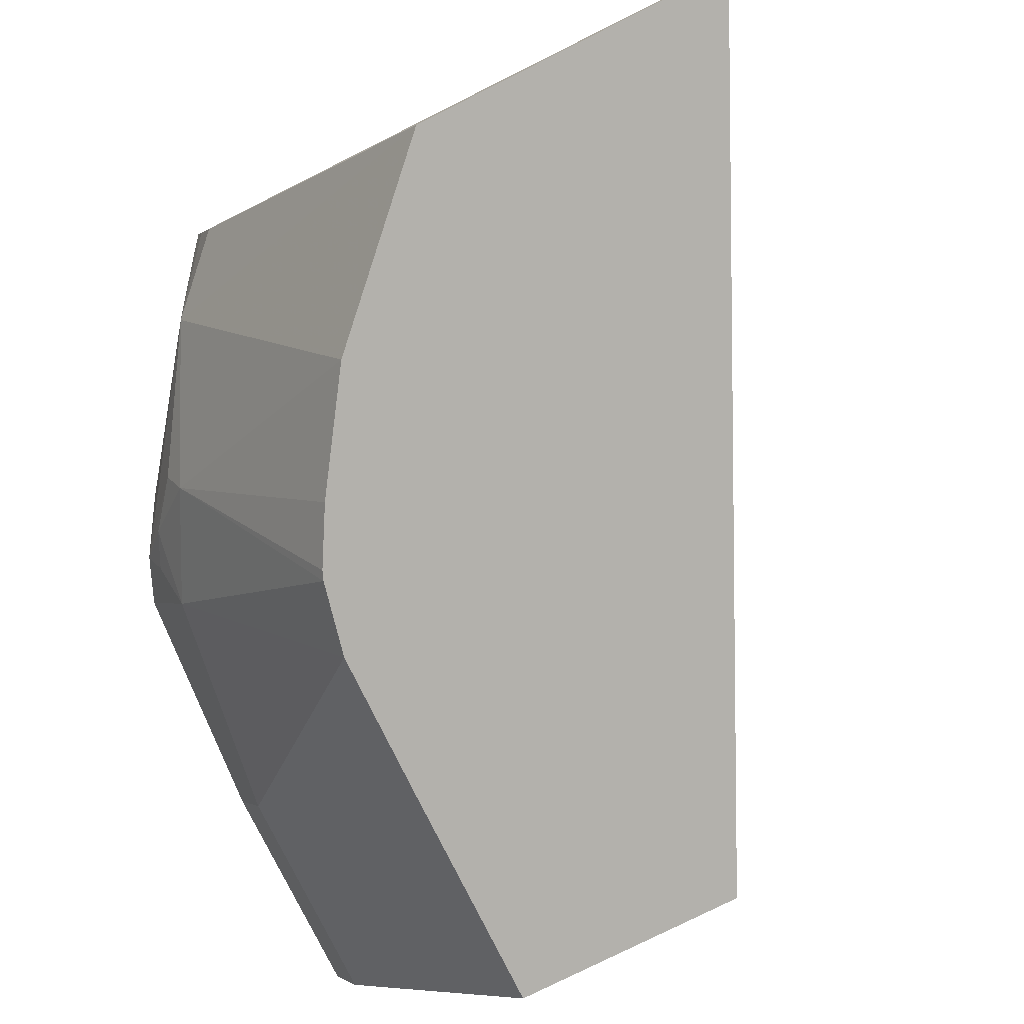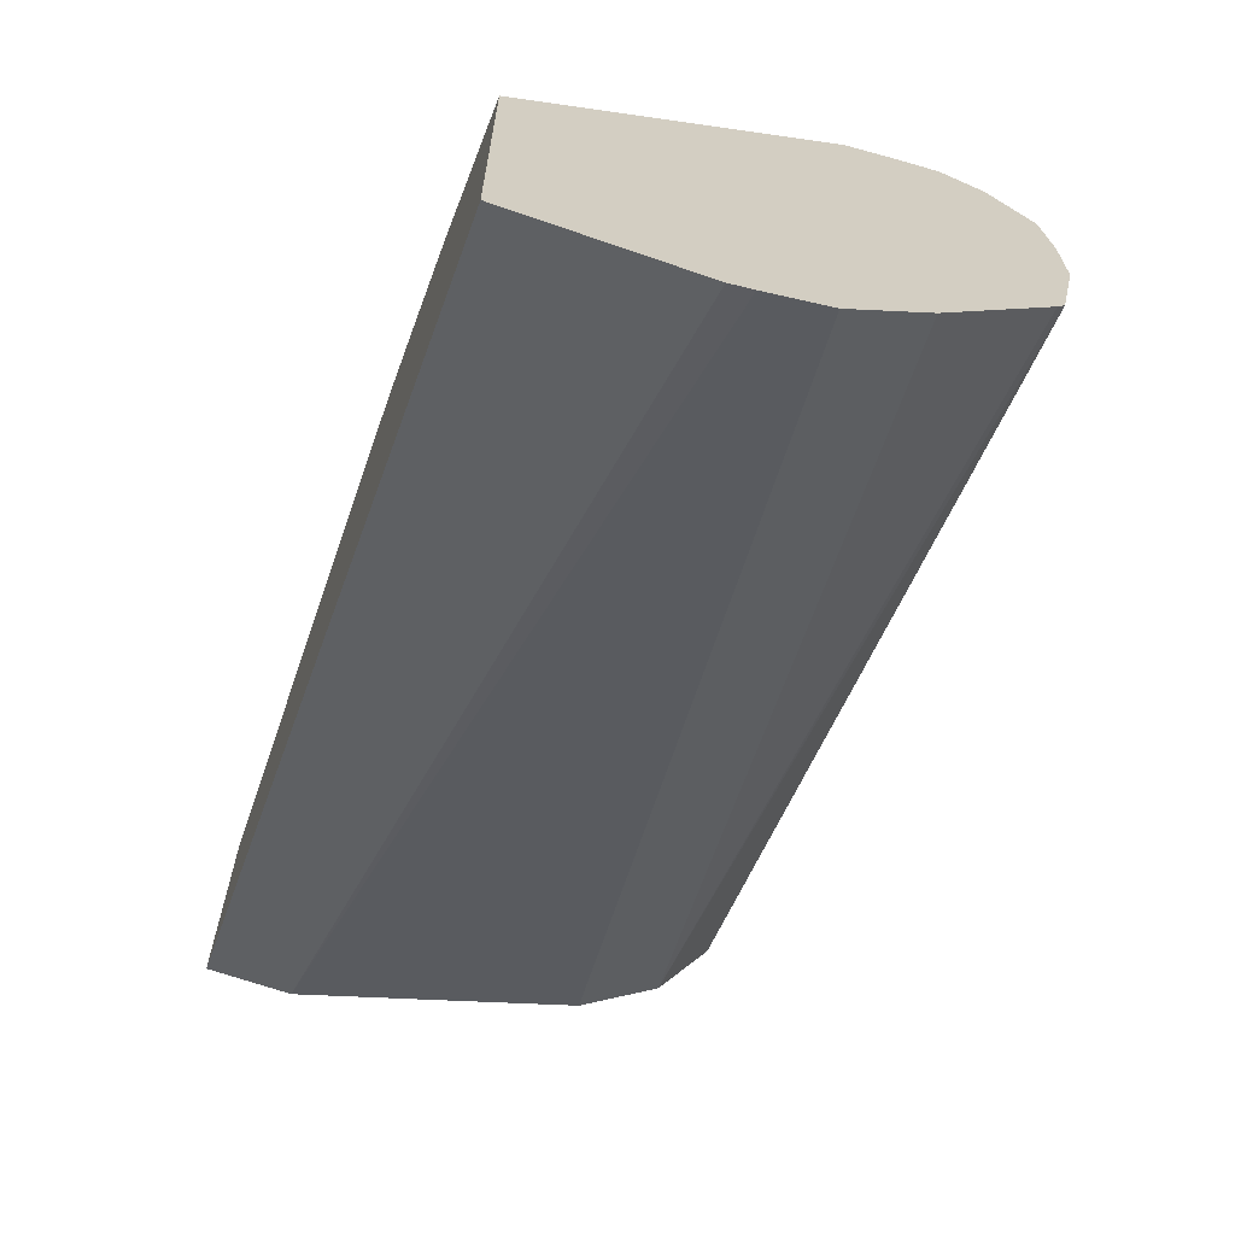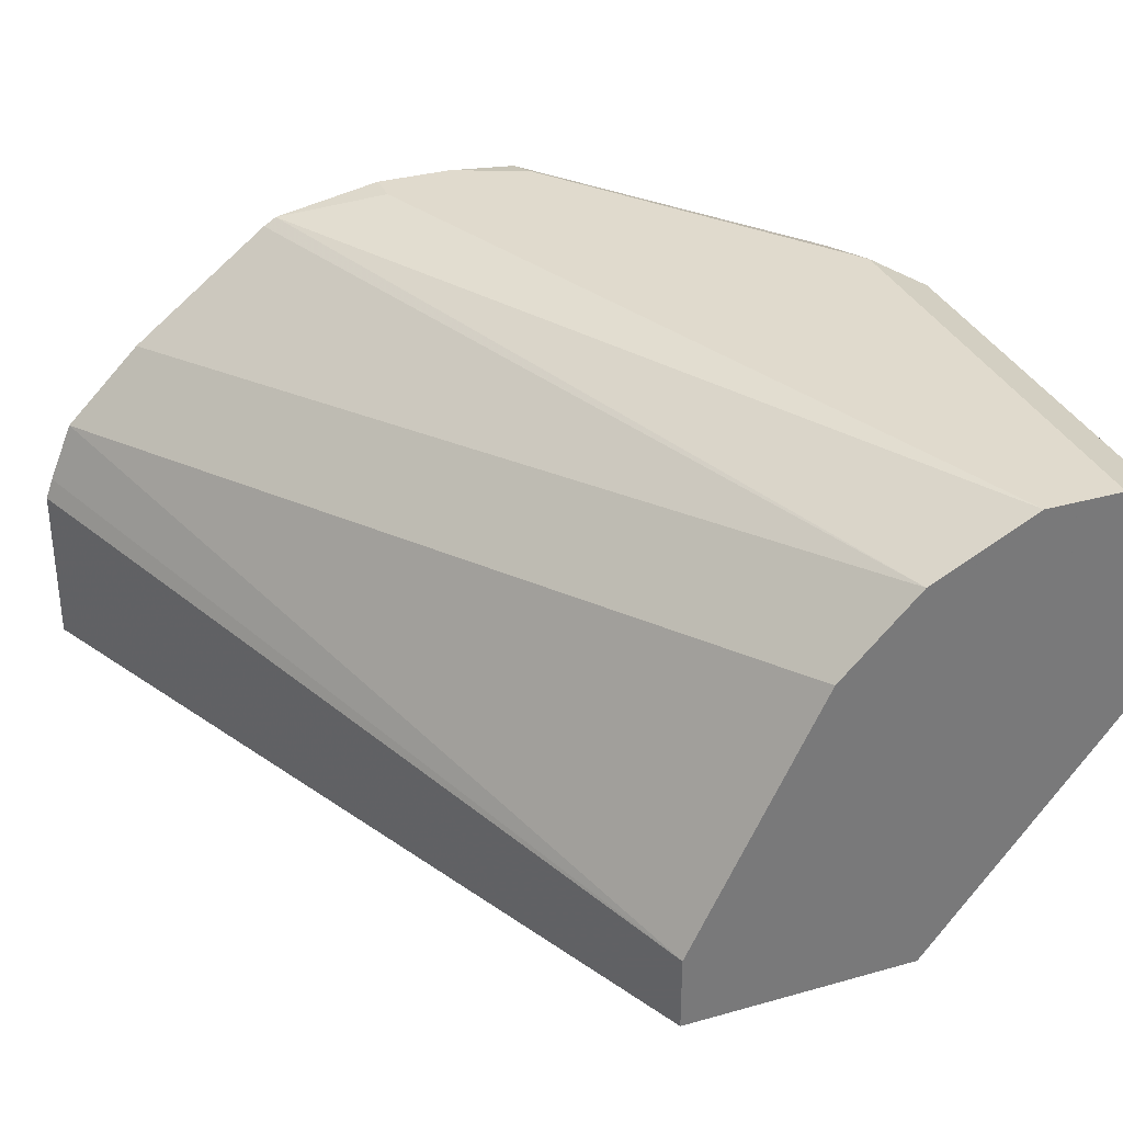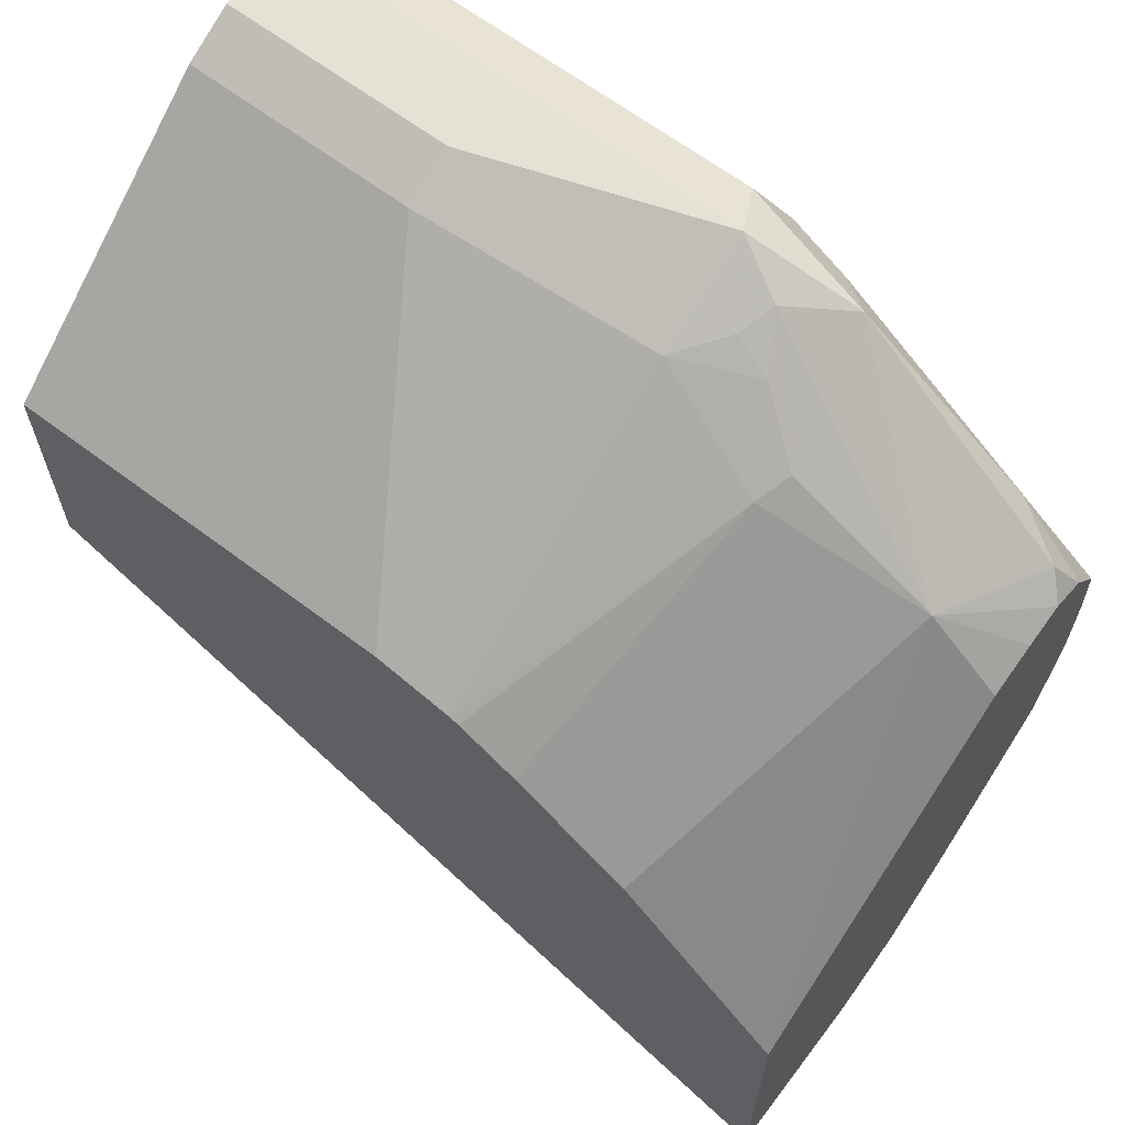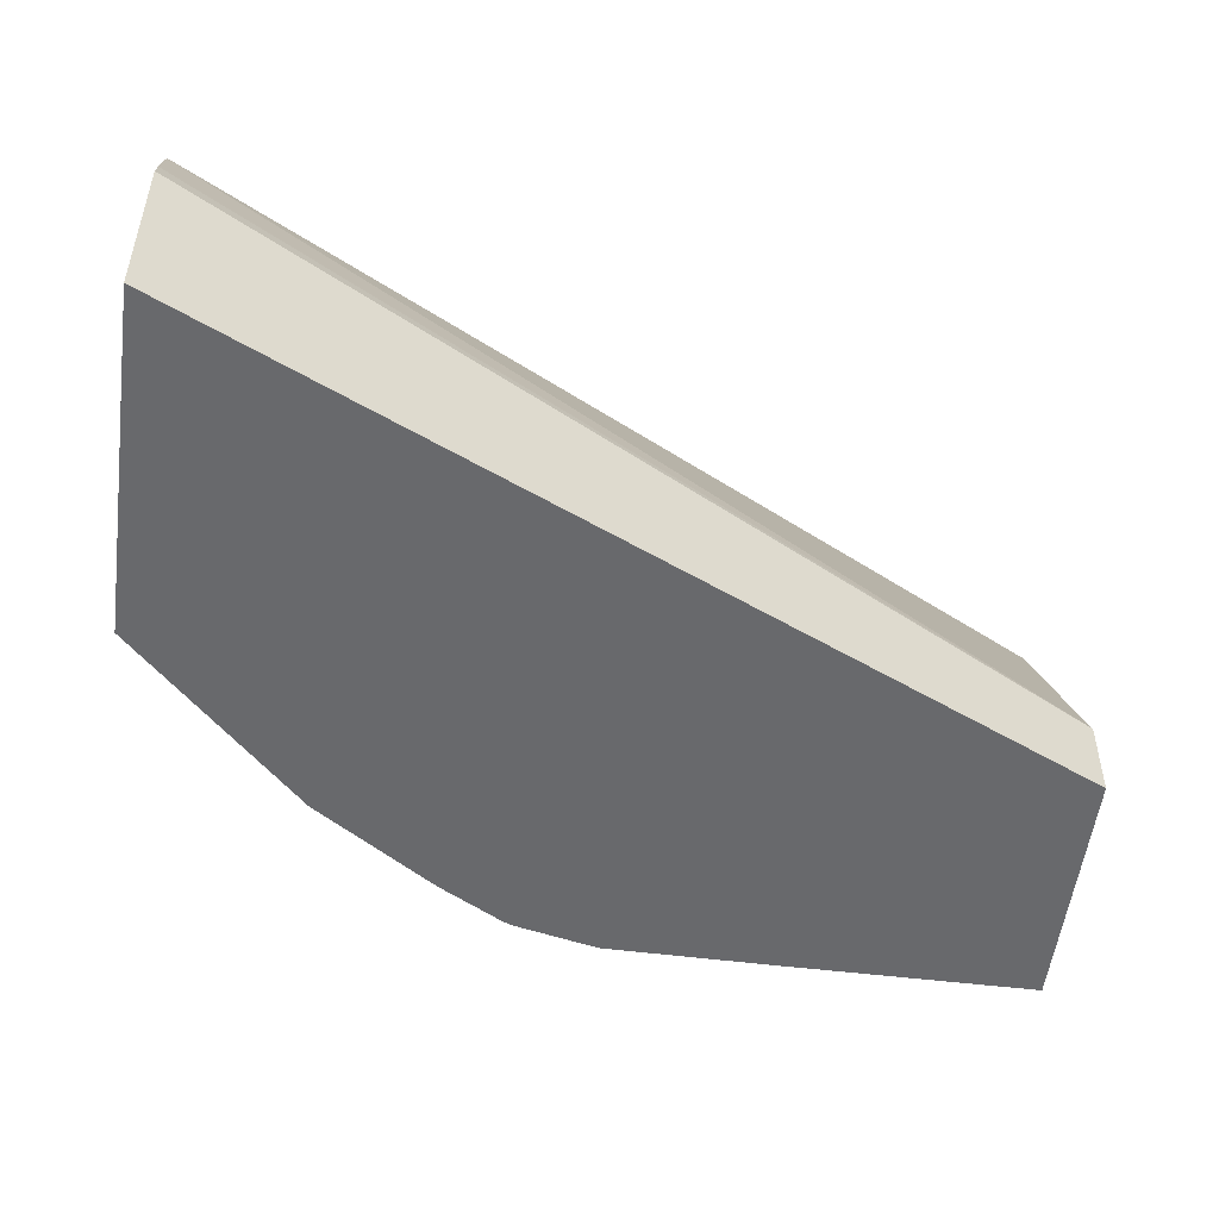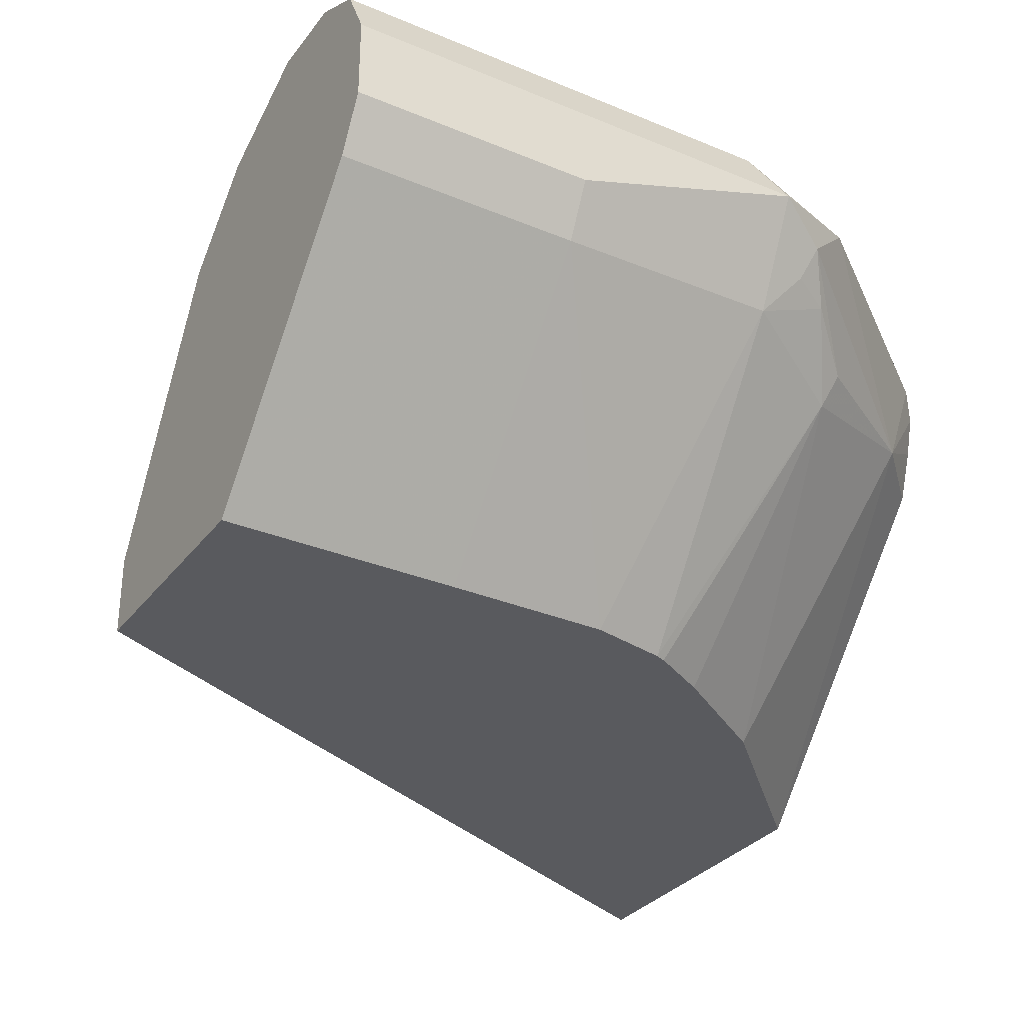
<metadata>
{"format":"obj","ext":"obj","renderer":"f3d","projection":"perspective","resolution":1024,"background":"white","views":[{"elev":-79.1,"azim":116.5,"up":"+Y"},{"elev":-68.0,"azim":70.9,"up":"+Z"},{"elev":33.0,"azim":-111.3,"up":"+Y"},{"elev":64.5,"azim":37.3,"up":"+Z"},{"elev":-52.7,"azim":172.6,"up":"+Y"},{"elev":-31.3,"azim":-30.7,"up":"+Y"}]}
</metadata>
<code>
v 0.3451 0.5935 0.6598
v 0.3368 0.6018 0.6681
v 0.3147 0.5549 0.6791
v 0.3451 0.577 0.6557
v 0.3451 0.6102 0.6515
v 0.3147 0.6129 0.6791
v 0.2429 0.6074 0.7399
v 0.3451 0.5563 0.6487
v 0.2209 0.5853 0.7509
v 0.254 0.5522 0.7178
v 0.2485 0.5384 0.7123
v 0.2761 0.4316 0.6074
v 0.3451 0.4316 0.5387
v 0.3451 0.6267 0.6267
v 0.2264 0.6239 0.7233
v 0.1877 0.6184 0.7509
v 0.1988 0.5963 0.762
v 0.1988 0.5522 0.7399
v 0.2153 0.5715 0.7454
v 0.2319 0.5673 0.7371
v 0.1988 0.4316 0.6554
v 0.203 0.4316 0.6538
v 0.2275 0.4316 0.6399
v 0.2319 0.4316 0.637
v 0.3451 0.4316 0.4031
v 0.3313 0.6295 0.6295
v 0.1988 0.6295 0.7289
v 0.3451 0.6295 0.5963
v 0.001154 0.6289 0.73
v 0.001154 0.6184 0.7509
v 0.001154 0.5963 0.762
v 0.09941 0.5632 0.762
v 0.09941 0.5411 0.7509
v 0.1665 0.4316 0.6626
v 0.3451 0.5024 0.4031
v 0.001154 0.4316 0.5632
v 0.001154 0.6295 0.7289
v 0.3451 0.6295 0.5632
v 0.001154 0.5632 0.762
v 0.001154 0.5411 0.7509
v 0.09941 0.4316 0.663
v 0.001154 0.4638 0.5632
v 0.3451 0.5116 0.4064
v 0.001154 0.4316 0.663
v 0.001154 0.6295 0.6957
v 0.3313 0.6295 0.5632
v 0.3451 0.6205 0.5163
v 0.001154 0.4646 0.5636
v 0.3451 0.537 0.4169
v 0.001154 0.6188 0.6744
v 0.3451 0.6171 0.5108
v 0.001154 0.6074 0.6516
v 0.001154 0.6078 0.6523
v 0.001154 0.5088 0.5857
v 0.3451 0.5701 0.45
v 0.001154 0.5301 0.5963
v 0.001154 0.5742 0.6184
f 26 45 37
f 26 37 27
f 27 37 29
f 29 37 45
f 29 52 57
f 29 50 53
f 29 53 52
f 29 57 56
f 26 46 45
f 29 45 50
f 26 38 46
f 17 39 32
f 25 42 35
f 25 36 42
f 18 34 21
f 18 33 34
f 18 32 33
f 18 20 19
f 17 32 18
f 29 56 54
f 17 31 39
f 16 31 17
f 16 30 31
f 16 29 30
f 26 28 38
f 29 54 48
f 33 40 44
f 29 42 36
f 16 27 29
f 51 55 52
f 49 52 55
f 49 57 52
f 49 56 57
f 49 54 56
f 48 54 49
f 47 53 50
f 47 52 53
f 47 51 52
f 45 47 50
f 45 46 47
f 42 49 43
f 42 48 49
f 38 47 46
f 35 42 43
f 33 41 34
f 33 44 41
f 32 40 33
f 32 39 40
f 29 31 30
f 29 39 31
f 29 40 39
f 29 44 40
f 29 36 44
f 29 48 42
f 14 28 26
f 1 25 35
f 14 26 27
f 3 12 13
f 3 11 12
f 3 10 11
f 3 9 10
f 3 7 9
f 2 7 3
f 2 6 7
f 2 5 6
f 1 5 2
f 1 14 5
f 1 28 14
f 3 13 8
f 1 38 28
f 1 51 47
f 1 55 51
f 1 49 55
f 1 43 49
f 1 35 43
f 14 27 15
f 1 13 25
f 1 8 13
f 1 4 8
f 1 3 4
f 1 2 3
f 1 47 38
f 5 14 6
f 3 8 4
f 6 14 15
f 12 25 13
f 12 36 25
f 12 44 36
f 12 41 44
f 12 34 41
f 6 15 7
f 12 22 21
f 12 23 22
f 12 24 23
f 11 24 12
f 11 23 24
f 11 22 23
f 12 21 34
f 11 18 21
f 11 21 22
f 7 15 27
f 7 27 16
f 7 17 9
f 9 17 18
f 7 16 17
f 9 18 19
f 9 19 20
f 9 20 10
f 10 20 11
f 11 20 18

</code>
